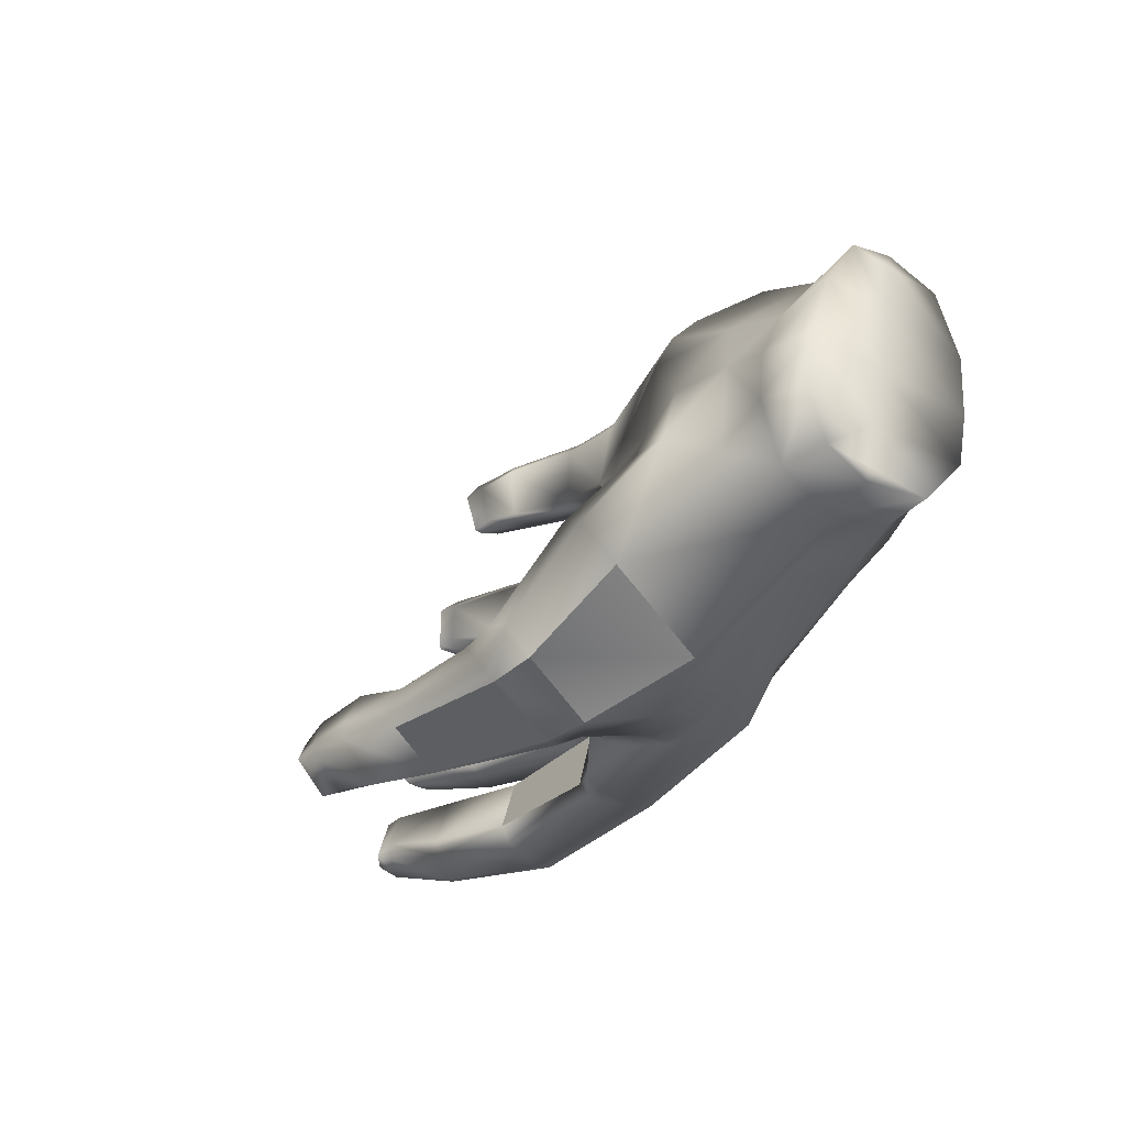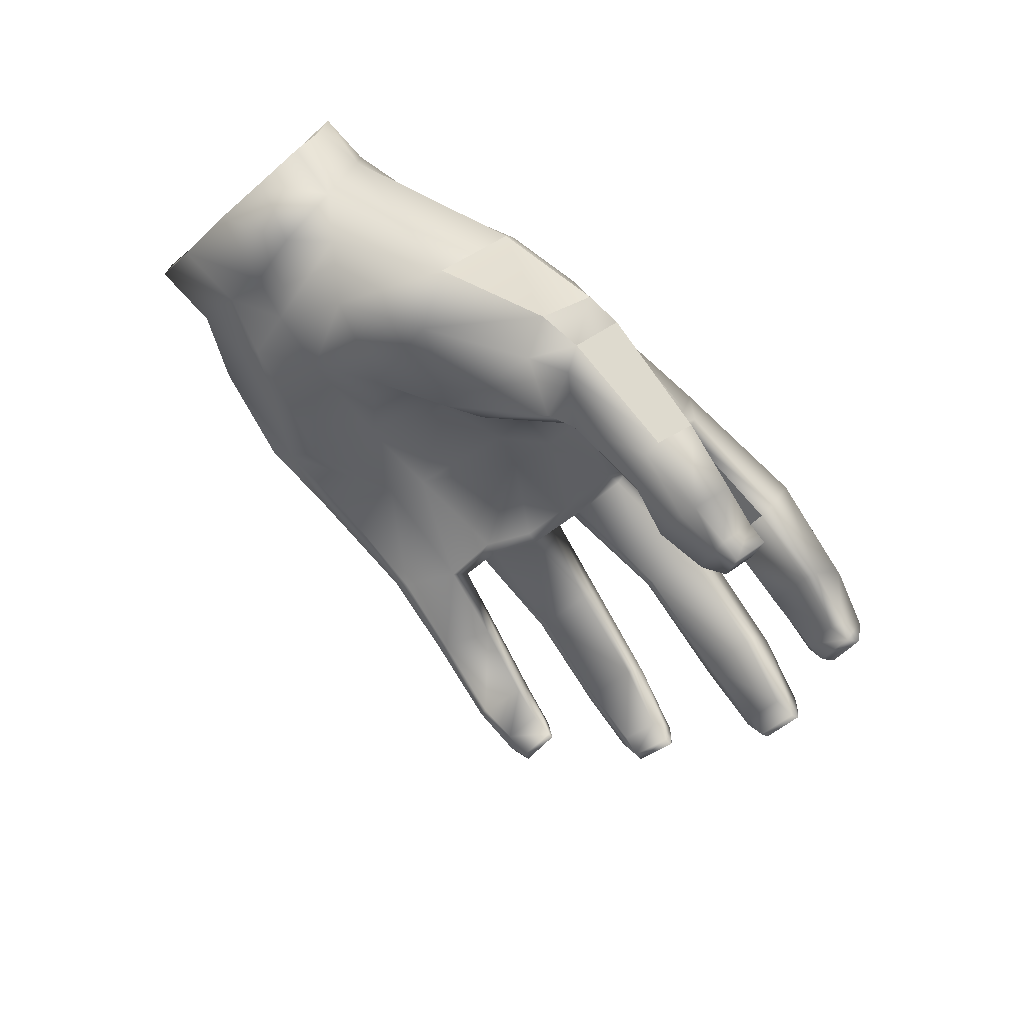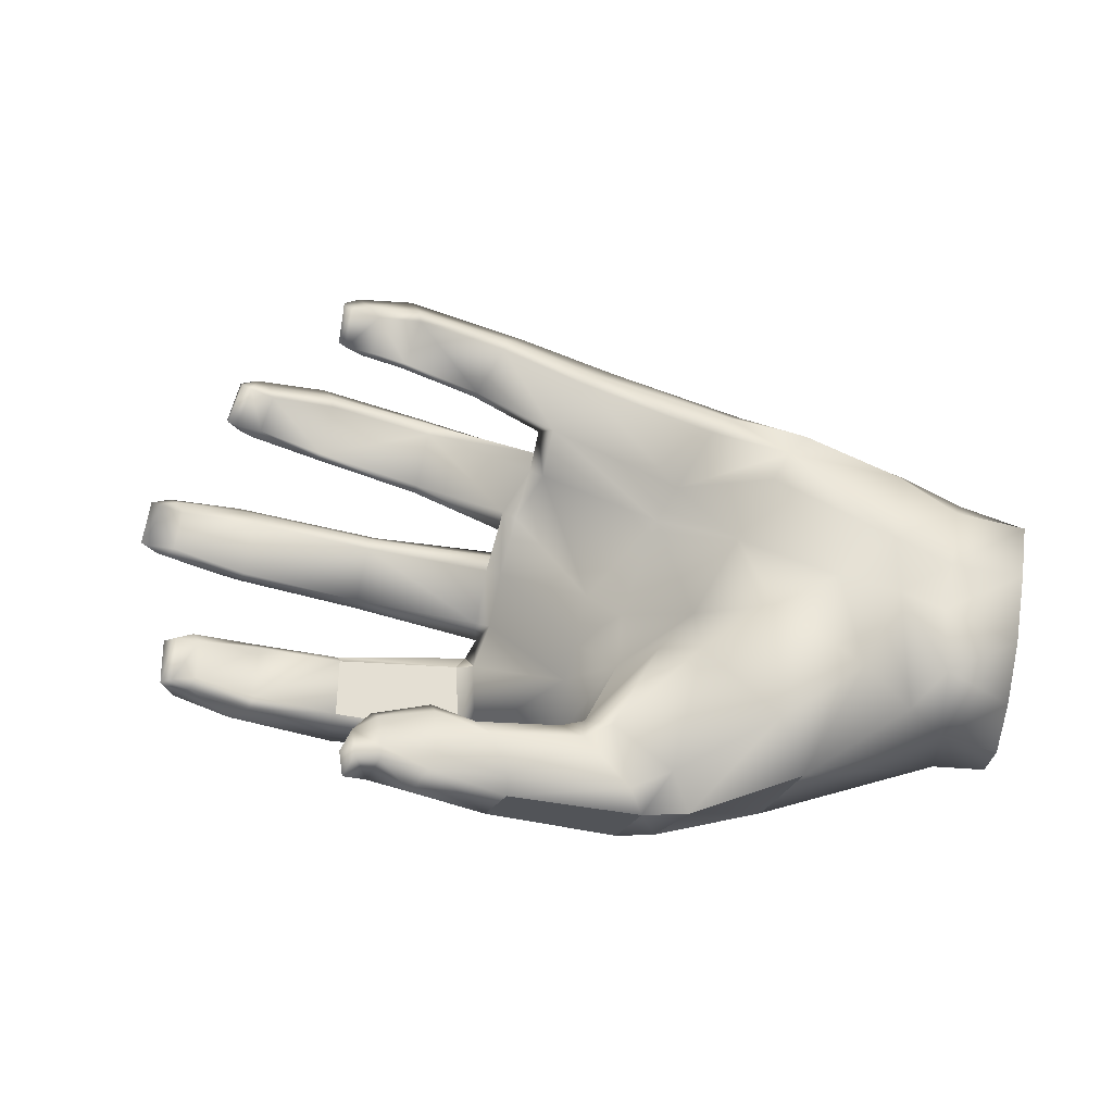
<metadata>
{"format":"obj","ext":"obj","renderer":"f3d","projection":"perspective","resolution":1024,"background":"white","views":[{"elev":-41.5,"azim":-110.7,"up":"+Y"},{"elev":-55.0,"azim":-36.2,"up":"+Z"},{"elev":-8.8,"azim":-164.2,"up":"+Y"}]}
</metadata>
<code>
o hands:Lhand
v 0.05412 0.07021 -0.02504
v 0.05286 0.06162 -0.0061
v 0.05851 0.07254 -0.02204
v 0.05903 0.05922 -0.02361
v 0.06025 0.07183 -0.02092
v 0.05751 0.06939 -0.02779
v -0.003624 0.05636 0.01035
v 0.06535 0.06351 -0.02325
v 0.06172 0.07172 -0.02411
v 0.06125 0.06117 -0.0267
v 0.006434 0.04008 0.01279
v 0.05298 0.06741 -0.02598
v 0.05619 0.06008 -0.02507
v 0.06391 0.06358 -0.01994
v -0.002132 0.05418 0.01563
v 0.005572 0.04425 0.01637
v 0.06046 0.07085 -0.02629
v 0.06413 0.06264 -0.02536
v 0.07498 0.04426 -0.0271
v 0.08339 0.034 -0.02099
v 0.07962 0.04595 -0.02244
v 0.07861 0.03223 -0.02551
v 0.08138 0.04493 -0.0208
v 0.07865 0.04339 -0.02935
v 0.009264 0.03572 0.01432
v 0.08591 0.03605 -0.02321
v 0.08308 0.04502 -0.02431
v 0.08147 0.03442 -0.02824
v 0.01391 0.01485 0.01506
v 0.07333 0.04154 -0.02853
v 0.07576 0.03358 -0.02751
v 0.0842 0.03596 -0.01972
v 0.05286 0.06162 -0.0061
v 0.04932 0.07118 -0.007536
v 0.01055 0.03268 0.01856
v 0.0138 0.01806 0.01905
v 0.08182 0.04451 -0.0271
v 0.08465 0.03554 -0.026
v 0.05213 0.05813 -0.007985
v 0.04712 0.07232 -0.01009
v 0.04488 0.0242 0.01042
v 0.04049 0.03996 0.007819
v 0.04565 0.02849 0.01408
v 0.0434 0.03766 0.01218
v 0.06863 0.01351 -0.03115
v 0.0735 3.1e-05 -0.03088
v 0.07405 0.01274 -0.02806
v 0.06808 0.000958 -0.03396
v 0.07548 0.01079 -0.02734
v 0.07147 0.01246 -0.03415
v 0.01606 0.007826 0.0103
v 0.07107 0.003061 -0.0363
v 0.01358 -0.01087 0.004537
v 0.06646 0.01163 -0.03287
v 0.0661 0.003354 -0.03478
v 0.07506 0.001245 -0.02945
v 0.03603 0.07906 -0.02072
v 0.02913 0.08635 -0.0284
v 0.01692 0.003547 0.01137
v 0.01495 -0.008841 0.008581
v 0.07518 0.01208 -0.03252
v 0.07476 0.002607 -0.03463
v 0.04519 -0.009069 -0.006324
v 0.04525 0.007157 -0.002514
v 0.0483 -0.006316 -0.002363
v 0.04866 0.002022 -0.000326
v 0.03288 0.089 -0.02518
v 0.03245 0.0763 -0.02414
v 0.03422 0.08851 -0.02368
v 0.03268 0.08532 -0.03004
v 0.03821 0.08049 -0.02303
v 0.03584 0.08801 -0.0264
v 0.03522 0.07776 -0.02679
v 0.02675 0.08349 -0.02829
v 0.0295 0.07624 -0.02555
v 0.03656 0.08104 -0.02039
v 0.03519 0.08696 -0.02833
v 0.03761 0.07943 -0.02498
v -0.01253 -0.02072 -0.05743
v -0.002463 -0.0248 -0.04372
v 0.01999 -0.01425 -0.05619
v 0.01078 -0.01475 -0.06749
v 0.01793 -0.01975 -0.05817
v 0.01172 -0.008793 -0.06608
v 0.01647 -0.02101 -0.0598
v 0.02199 -0.01518 -0.06088
v 0.01535 -0.01651 -0.06944
v -0.01215 -0.02449 -0.05692
v 0.02073 -0.02034 -0.06241
v 0.01661 -0.01142 -0.0679
v -0.004391 -0.02752 -0.0465
v 0.01921 -0.01154 -0.05742
v 0.01411 -0.008035 -0.06412
v 0.01112 -0.01728 -0.06679
v 0.01132 -0.01345 -0.04801
v 0.000699 -0.01572 -0.0639
v 0.009984 -0.02099 -0.05178
v 0.001626 -0.007637 -0.06075
v 0.008773 -0.02339 -0.05468
v 0.00972 -0.009694 -0.04886
v 0.003761 -0.005915 -0.05708
v 0.001782 -0.01931 -0.06381
v -0.01567 -0.02023 -0.02948
v -0.03521 -0.02273 -0.04775
v -0.02306 -0.02869 -0.02747
v -0.02568 -0.01222 -0.0475
v -0.0154 -0.01392 -0.03445
v -0.01976 -0.009605 -0.04404
v -0.03684 -0.02809 -0.04505
v -0.0278 -0.03172 -0.03054
v -0.06626 0.0542 -0.01278
v -0.06634 0.05515 0.002741
v -0.08552 0.0453 -0.007003
v -0.08377 0.04496 0.008992
v -0.08481 0.04704 0.002415
v -0.0943 0.03703 0.0133
v -0.01002 -0.01539 -0.01018
v 0.06727 0.04514 -0.01106
v 0.07165 0.02981 -0.00937
v 0.0696 0.0439 -0.008664
v 0.07283 0.03245 -0.007392
v 0.06473 0.01097 -0.0179
v 0.06413 -0.004298 -0.02159
v 0.06674 0.008491 -0.01659
v 0.06631 -0.002963 -0.0194
v 0.02842 0.07737 -0.01361
v 0.02302 0.08947 -0.01774
v 0.02488 0.08898 -0.01564
v 0.0289 0.08027 -0.01257
v 0.01052 0.07068 -0.001748
v 0.000792 0.08262 -0.004261
v 0.008509 0.07465 0.000783
v 0.003376 0.08088 -0.000562
v 0.03066 0.06503 0.005485
v 0.03346 0.052 0.004462
v 0.03373 0.05681 0.007031
v 0.02826 0.06703 0.001837
v -0.01451 0.01065 -0.0158
v -0.01235 0.002595 -0.0151
v -0.01071 -0.009583 -0.01532
v -0.01452 -0.01505 -0.01749
v -0.0165 -0.01797 -0.01485
v -0.04528 -0.01404 0.01061
v -0.01962 -0.01873 -0.001083
v -0.0498 0.06184 -7.8e-05
v -0.04903 0.05954 -0.01271
v -0.02376 0.001203 0.02037
v -0.02485 0.01079 0.02186
v -0.02749 0.02254 0.02449
v -0.03039 0.03051 0.02365
v -0.03597 0.04076 0.01952
v -0.04211 0.05181 0.01352
v -0.04775 0.05892 0.005216
v -0.02176 -0.01133 0.01503
v -0.02064 -0.01433 0.009469
v -0.0342 0.03621 -0.01912
v -0.02558 0.01626 -0.01636
v -0.04613 0.05563 -0.01605
v -0.03869 0.04341 -0.01838
v -0.05206 0.03148 -0.01919
v -0.04189 0.01587 -0.0177
v -0.06017 0.04393 -0.01985
v -0.06348 0.04986 -0.01731
v -0.02634 0.004829 -0.02253
v -0.0642 -0.008441 -0.03816
v -0.06745 -0.02009 -0.03243
v -0.09005 -0.01663 0.000192
v -0.07027 -0.01162 0.01317
v -0.07365 -0.0179 0.000124
v -0.05491 -0.02662 -0.01177
v -0.05109 -0.02454 -0.005092
v -0.0855 0.000908 0.02319
v -0.09639 0.02556 -0.009872
v -0.09551 0.002289 -0.01514
v -0.06494 0.02439 0.02308
v -0.07149 0.01569 0.02436
v -0.06348 0.01262 0.02322
v -0.06996 0.001101 0.02352
v -0.06113 -0.003409 0.01936
v -0.07165 0.04146 0.01649
v -0.07607 0.03332 0.02023
v -0.04509 -0.0175 0.005699
v -0.04381 -0.02102 0.00113
v -0.0292 -0.0195 0.000728
v -0.0261 -0.0233 -0.00875
v -0.0357 -0.02666 -0.01231
v -0.03551 -0.02305 -0.006012
v -0.04762 0.006515 -0.03524
v -0.03698 0.0073 -0.02916
v -0.01782 -0.01387 -0.03061
v -0.01815 -0.01972 -0.02631
v -0.02354 -0.008387 -0.03927
v -0.03078 -0.009586 -0.04436
v -0.04342 -0.01938 -0.04516
v -0.04567 -0.02777 -0.04116
v -0.0247 -0.02647 -0.02263
v -0.07411 0.0223 -0.02204
v -0.06087 0.01626 -0.02479
v -0.08803 -0.005966 -0.02007
v -0.03502 -0.03143 -0.02619
v -0.08526 0.03091 -0.01543
v -0.08616 0.01913 -0.01682
v -0.09666 0.04059 0.005112
v -0.09691 0.03788 -0.00189
v -0.08736 -0.01274 0.0133
v -0.09316 -0.01087 -0.01058
v -0.08667 0.0132 0.02438
v -0.08982 0.02561 0.02152
v -0.09487 0.01546 -0.01362
v -0.07993 0.002705 -0.02759
v -0.02101 0.0735 -0.000946
v -0.011 0.06297 0.008
v -0.01913 0.0727 0.002474
v 0.0387 0.03823 -0.001269
v 0.03811 0.03555 -0.003708
v 0.001117 -0.01621 -0.04213
v 0.00018 -0.01183 -0.04417
v 0.04121 0.02376 -0.002325
v 0.01917 0.08591 -0.0223
v 0.01865 0.08316 -0.02374
v 0.02298 0.07446 -0.02107
v 0.02478 0.07415 -0.01855
v 0.02609 0.04974 -0.004293
v 0.02251 0.06117 -0.006359
v 0.02769 0.04869 -0.001621
v 0.009118 0.0168 -0.001498
v 0.0128 0.01768 -0.000462
v 0.04068 0.008426 -0.01368
v 0.01554 0.009829 0.000516
v 0.01204 0.007324 -0.004264
v 0.01593 0.007243 -0.004779
v 0.006682 0.0388 -0.000849
v 0.001398 0.04052 -0.006493
v 0.004784 0.04227 -0.00546
v -0.004107 -0.009109 -0.05214
v -0.008362 -0.01178 -0.05536
v 0.04033 -0.003756 -0.01658
v 0.04184 -0.006648 -0.01427
v 0.005987 0.02852 -0.00315
v 0.009725 0.02943 -0.002148
v 0.04232 0.009642 -0.01069
v 0.01035 -0.008424 -0.007992
v 0.01423 -0.007862 -0.008161
v 0.0429 0.02248 0.000848
v 0.01387 0.01422 0.00319
v 0.009574 0.0333 0.001196
v 0.01435 -0.01072 -0.00519
v 0.0105 -0.01137 -0.004841
v -0.003973 0.06025 -0.006565
v -0.008898 0.0593 -0.01182
v -0.002549 0.05599 -0.002293
v -0.004722 0.0501 -0.005554
v -0.001447 0.05173 -0.004884
v -0.01839 0.07159 -0.009826
v -0.01675 0.0689 -0.01227
v 0.02278 0.0639 -0.004078
v 0.05578 0.01066 -0.02439
v 0.05553 -0.000387 -0.0272
v 0.05754 -0.002949 -0.02575
v 0.05802 0.01189 -0.02209
v 0.06103 0.0428 -0.01617
v 0.06004 0.04014 -0.01854
v 0.06309 0.02893 -0.01709
v 0.06524 0.02771 -0.01434
v 0.04541 0.05612 -0.01524
v 0.04189 0.06653 -0.01708
v 0.04743 0.05537 -0.01298
v 0.04283 0.06931 -0.01547
v 0.001472 0.08041 -0.01277
v 0.00179 0.07773 -0.01484
v 0.01056 0.0686 -0.009973
v 0.008714 0.06867 -0.01284
v -0.109 0.03308 0.007604
v -0.1071 0.02226 0.006924
v -0.105 0.008443 0.005435
v -0.103 -0.004325 0.003826
v -0.1013 -0.01399 0.002498
v -0.1062 0.03312 0.0187
v -0.1097 0.03551 0.007529
v -0.1111 0.03392 -0.000901
v -0.09839 -0.01507 0.01522
v -0.1008 -0.0174 0.001839
v -0.1043 -0.01429 -0.007375
v -0.1095 0.008254 -0.01066
v -0.1073 -0.004745 -0.01177
v -0.1108 0.02273 -0.007037
v -0.09981 0.008293 0.02525
v -0.09813 -0.003549 0.02379
v -0.1023 0.02124 0.02483
v 0.06339 0.06154 -0.02072
v -0.01749 0.02086 -0.01492
f 2 5 34
f 13 6 10
f 10 17 18
f 17 8 18
f 1 6 12
f 8 14 290
f 5 40 34
f 5 9 3
f 9 14 8
f 6 3 17
f 17 3 9
f 4 13 10
f 18 8 290
f 10 290 4
f 31 24 28
f 28 37 38
f 27 38 37
f 19 24 30
f 39 4 290
f 27 32 26
f 32 120 121
f 20 26 32
f 21 23 27
f 19 37 24
f 37 21 27
f 121 20 32
f 22 31 28
f 38 26 20
f 38 22 28
f 52 54 50
f 62 50 61
f 45 50 54
f 125 46 56
f 124 47 122
f 49 62 61
f 47 49 61
f 50 47 61
f 46 62 56
f 48 55 52
f 52 46 48
f 73 74 70
f 78 70 77
f 72 78 77
f 58 70 74
f 71 76 57
f 67 69 72
f 69 71 72
f 72 77 67
f 70 67 77
f 68 75 73
f 78 68 73
f 78 71 57
f 90 92 86
f 86 87 90
f 81 86 92
f 85 97 99
f 92 95 81
f 100 93 101
f 82 90 87
f 87 94 82
f 82 102 96
f 94 99 102
f 85 87 89
f 85 89 83
f 86 83 89
f 81 97 83
f 84 93 90
f 96 84 82
f 84 101 93
f 112 115 114
f 22 119 264
f 123 48 46
f 129 57 76
f 76 128 129
f 67 128 69
f 129 130 126
f 128 132 129
f 127 133 128
f 126 68 57
f 136 39 33
f 33 134 136
f 137 34 40
f 118 19 261
f 41 36 29
f 63 60 53
f 104 88 109
f 105 91 80
f 102 79 96
f 103 80 216
f 102 91 88
f 110 88 91
f 141 140 117
f 141 191 190
f 117 142 141
f 211 153 213
f 212 151 15
f 213 152 212
f 140 141 164
f 164 139 140
f 138 139 164
f 190 164 141
f 156 160 159
f 159 160 162
f 163 159 162
f 163 158 159
f 164 157 138
f 163 162 201
f 111 163 113
f 156 161 160
f 165 195 166
f 169 205 167
f 205 169 168
f 180 114 181
f 175 181 176
f 177 176 178
f 284 285 276
f 169 167 170
f 176 172 178
f 172 176 207
f 176 208 207
f 208 176 181
f 114 116 181
f 116 208 181
f 179 178 168
f 168 172 205
f 172 168 178
f 171 183 169
f 169 183 182
f 182 143 169
f 168 169 143
f 169 170 171
f 111 145 146
f 179 148 178
f 179 147 148
f 150 177 149
f 180 181 152
f 153 180 152
f 180 153 112
f 179 143 147
f 143 179 168
f 148 177 178
f 151 152 181
f 175 151 181
f 151 175 150
f 176 150 175
f 145 112 153
f 112 114 180
f 143 155 154
f 155 183 144
f 185 144 184
f 186 185 187
f 184 187 185
f 187 184 183
f 187 171 186
f 171 187 183
f 142 196 191
f 146 163 111
f 188 194 165
f 189 193 188
f 190 103 107
f 103 190 191
f 193 104 194
f 109 194 104
f 192 107 108
f 192 106 193
f 105 191 196
f 170 186 171
f 192 164 190
f 200 109 110
f 170 195 200
f 170 200 186
f 110 196 200
f 186 196 185
f 202 173 201
f 173 202 209
f 201 204 113
f 204 201 173
f 163 201 113
f 162 197 201
f 201 197 202
f 203 114 115
f 114 203 116
f 115 204 203
f 166 167 206
f 199 206 174
f 202 174 209
f 199 174 202
f 199 202 210
f 197 210 202
f 197 198 210
f 166 206 199
f 166 210 165
f 165 198 188
f 45 122 47
f 59 65 66
f 59 64 51
f 35 43 44
f 35 42 25
f 150 15 151
f 35 148 36
f 29 36 59
f 16 25 11
f 149 16 150
f 51 29 59
f 147 36 148
f 147 60 59
f 60 155 53
f 29 244 41
f 185 142 144
f 248 155 144
f 16 135 136
f 16 134 15
f 15 137 7
f 130 212 249
f 212 133 213
f 213 131 211
f 211 146 145
f 1 40 3
f 125 66 65
f 122 66 124
f 121 41 119
f 44 121 120
f 120 42 44
f 58 127 67
f 51 245 29
f 130 132 212
f 212 7 251
f 249 251 253
f 119 244 264
f 245 230 226
f 245 229 230
f 232 246 234
f 234 246 240
f 234 239 233
f 226 240 227
f 247 53 248
f 249 253 252
f 249 252 250
f 265 12 13
f 31 262 30
f 257 55 258
f 108 236 106
f 107 216 217
f 264 31 22
f 237 259 238
f 55 259 258
f 220 269 219
f 74 221 220
f 221 271 272
f 272 220 221
f 222 75 68
f 224 265 223
f 267 13 4
f 225 265 267
f 30 261 19
f 54 260 45
f 231 241 229
f 232 223 225
f 108 217 235
f 100 235 217
f 217 95 100
f 80 99 97
f 235 98 236
f 227 215 218
f 242 117 140
f 231 237 228
f 245 218 244
f 215 246 214
f 238 243 237
f 254 158 146
f 138 157 291
f 139 242 140
f 226 139 138
f 233 253 234
f 224 251 256
f 255 159 158
f 224 234 253
f 269 255 254
f 270 250 255
f 256 266 224
f 74 219 58
f 12 268 1
f 228 258 237
f 241 257 228
f 215 263 218
f 218 264 244
f 215 261 262
f 226 227 245
f 231 229 230
f 246 11 25
f 249 272 271
f 271 130 249
f 116 279 278
f 204 279 203
f 167 281 282
f 206 282 283
f 174 284 209
f 209 286 173
f 172 287 288
f 207 289 287
f 208 278 289
f 205 288 281
f 206 285 174
f 173 280 204
f 273 279 280
f 282 281 277
f 275 276 288
f 275 288 287
f 274 275 287
f 274 287 289
f 289 278 273
f 276 281 288
f 276 277 281
f 280 286 274
f 280 274 273
f 286 284 275
f 286 275 274
f 284 276 275
f 283 276 285
f 276 283 277
f 131 254 211
f 269 127 219
f 7 256 251
f 268 137 40
f 42 246 25
f 214 118 261
f 64 229 51
f 260 64 122
f 259 63 238
f 247 63 53
f 242 247 248
f 11 225 135
f 267 135 225
f 126 271 222
f 278 279 273
f 282 277 283
f 289 273 274
f 236 96 79
f 79 106 236
f 188 161 189
f 164 161 157
f 160 198 197
f 56 124 125
f 123 65 63
f 120 21 118
f 14 39 290
f 15 7 212
f 249 212 251
f 112 113 115
f 239 138 291
f 157 156 291
f 230 243 242
f 250 156 159
f 291 156 252
f 233 291 252
f 233 239 291
f 216 97 95
f 117 248 144
f 117 144 142
f 143 154 147
f 2 14 5
f 13 12 6
f 10 6 17
f 17 9 8
f 5 3 40
f 9 5 14
f 6 1 3
f 10 18 290
f 31 30 24
f 28 24 37
f 27 26 38
f 39 267 4
f 27 23 32
f 32 23 120
f 19 21 37
f 121 119 20
f 38 20 22
f 52 55 54
f 62 52 50
f 125 123 46
f 124 49 47
f 49 56 62
f 50 45 47
f 52 62 46
f 73 75 74
f 78 73 70
f 72 71 78
f 69 76 71
f 70 58 67
f 78 57 68
f 90 93 92
f 86 89 87
f 85 83 97
f 92 100 95
f 100 92 93
f 82 84 90
f 82 94 102
f 94 85 99
f 85 94 87
f 86 81 83
f 81 95 97
f 96 98 84
f 84 98 101
f 22 20 119
f 123 259 48
f 129 126 57
f 76 69 128
f 67 127 128
f 129 132 130
f 128 133 132
f 127 131 133
f 126 222 68
f 136 135 39
f 33 34 134
f 137 134 34
f 118 21 19
f 41 43 36
f 63 65 60
f 104 79 88
f 105 110 91
f 102 88 79
f 103 105 80
f 102 99 91
f 110 109 88
f 141 142 191
f 211 145 153
f 212 152 151
f 213 153 152
f 156 157 161
f 165 194 195
f 111 112 145
f 150 176 177
f 148 149 177
f 143 182 155
f 155 182 183
f 142 185 196
f 146 158 163
f 188 193 194
f 189 192 193
f 193 106 104
f 109 195 194
f 192 190 107
f 192 108 106
f 105 103 191
f 192 189 164
f 200 195 109
f 170 166 195
f 110 105 196
f 186 200 196
f 162 160 197
f 115 113 204
f 166 170 167
f 166 199 210
f 165 210 198
f 45 260 122
f 59 60 65
f 59 66 64
f 35 36 43
f 35 44 42
f 150 16 15
f 35 149 148
f 16 35 25
f 149 35 16
f 147 59 36
f 147 154 60
f 60 154 155
f 29 245 244
f 248 53 155
f 16 11 135
f 16 136 134
f 15 134 137
f 212 132 133
f 213 133 131
f 211 254 146
f 1 268 40
f 125 124 66
f 122 64 66
f 121 43 41
f 44 43 121
f 120 118 42
f 58 219 127
f 51 229 245
f 119 41 244
f 234 240 239
f 226 239 240
f 265 266 12
f 31 263 262
f 257 54 55
f 108 235 236
f 107 103 216
f 264 263 31
f 237 258 259
f 55 48 259
f 220 270 269
f 74 75 221
f 221 222 271
f 272 270 220
f 222 221 75
f 224 266 265
f 267 265 13
f 225 223 265
f 30 262 261
f 54 257 260
f 231 228 241
f 232 234 223
f 108 107 217
f 100 101 235
f 217 216 95
f 80 91 99
f 235 101 98
f 227 240 215
f 242 248 117
f 231 243 237
f 245 227 218
f 215 240 246
f 238 247 243
f 254 255 158
f 139 230 242
f 226 230 139
f 233 252 253
f 224 253 251
f 255 250 159
f 224 223 234
f 269 270 255
f 270 272 250
f 256 268 266
f 74 220 219
f 12 266 268
f 228 257 258
f 241 260 257
f 215 262 263
f 218 263 264
f 215 214 261
f 246 232 11
f 249 250 272
f 116 203 279
f 204 280 279
f 167 205 281
f 206 167 282
f 174 285 284
f 209 284 286
f 172 207 287
f 207 208 289
f 208 116 278
f 205 172 288
f 206 283 285
f 173 286 280
f 131 269 254
f 269 131 127
f 7 137 256
f 268 256 137
f 42 214 246
f 214 42 118
f 64 241 229
f 260 241 64
f 259 123 63
f 247 238 63
f 242 243 247
f 11 232 225
f 267 39 135
f 126 130 271
f 236 98 96
f 79 104 106
f 188 198 161
f 164 189 161
f 160 161 198
f 56 49 124
f 123 125 65
f 120 23 21
f 14 33 39
f 112 111 113
f 239 226 138
f 230 231 243
f 250 252 156
f 216 80 97

</code>
